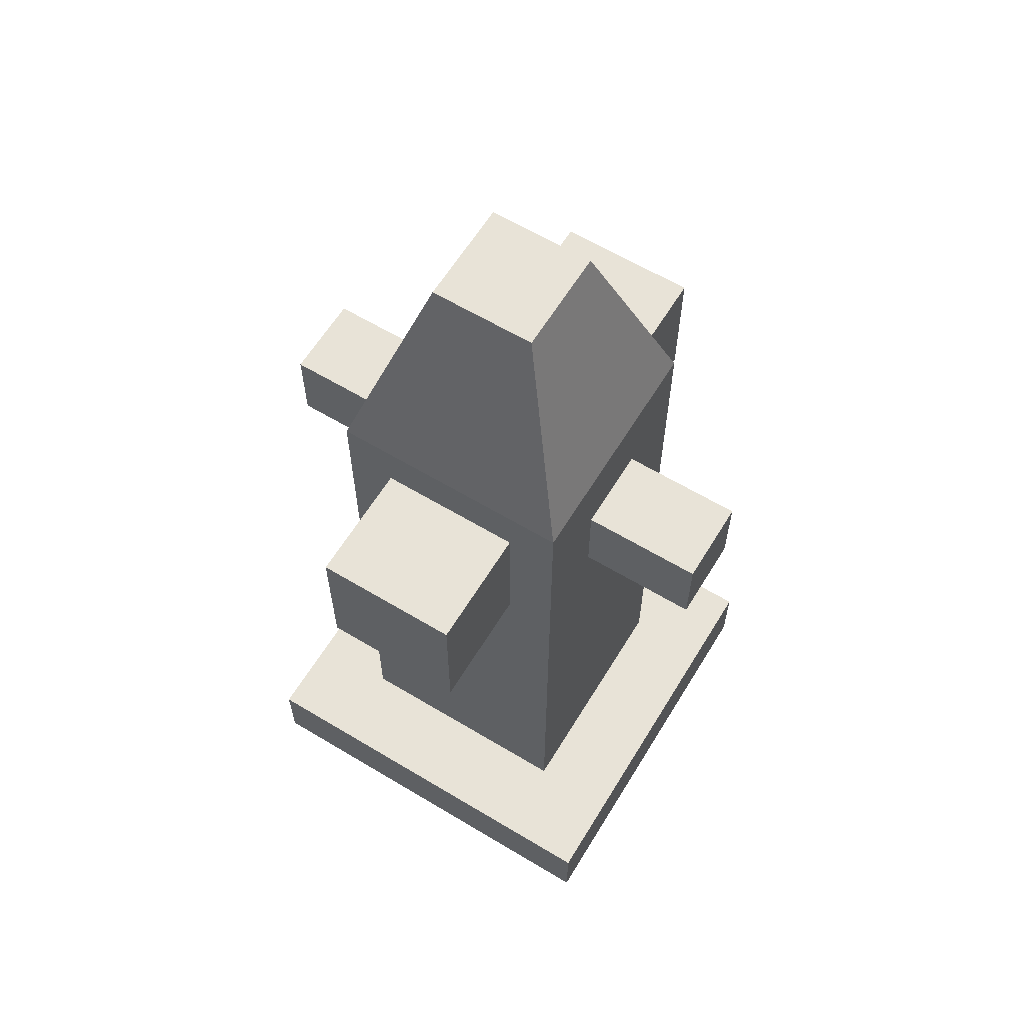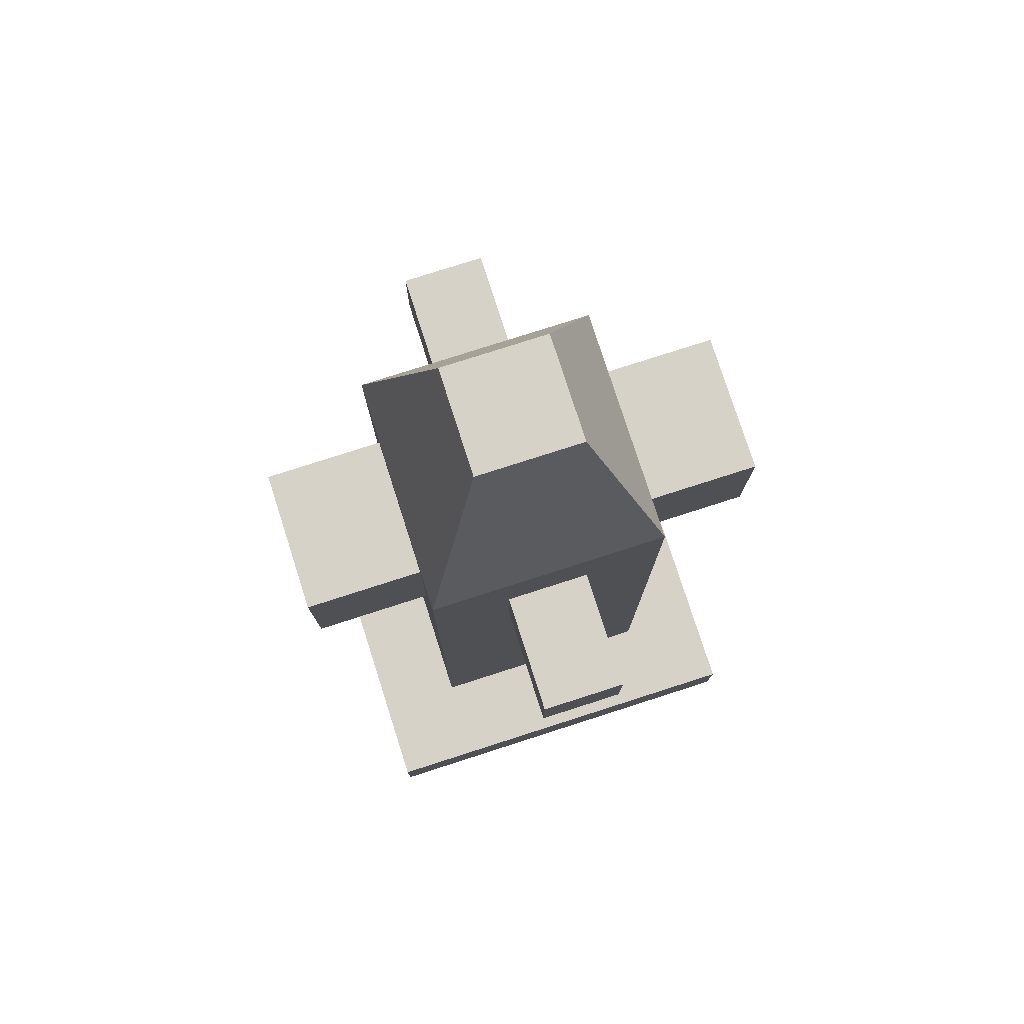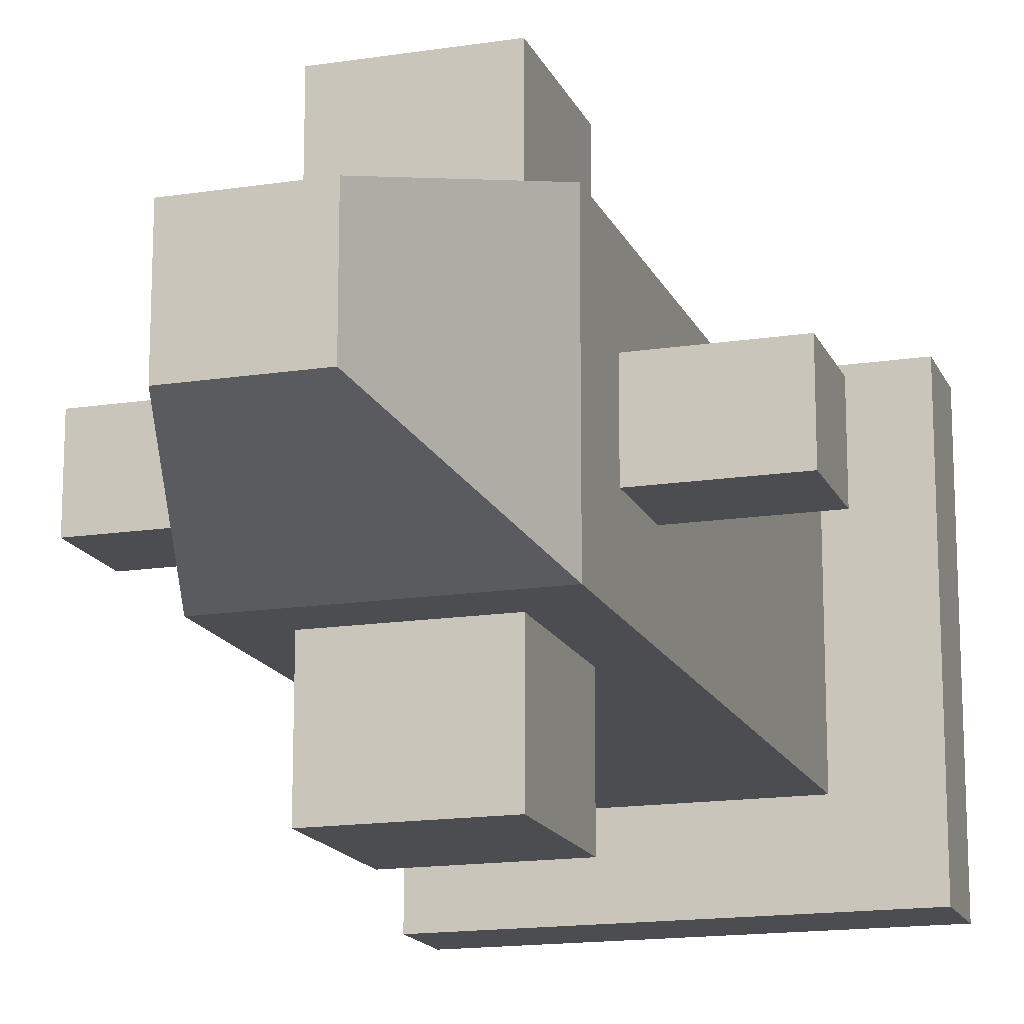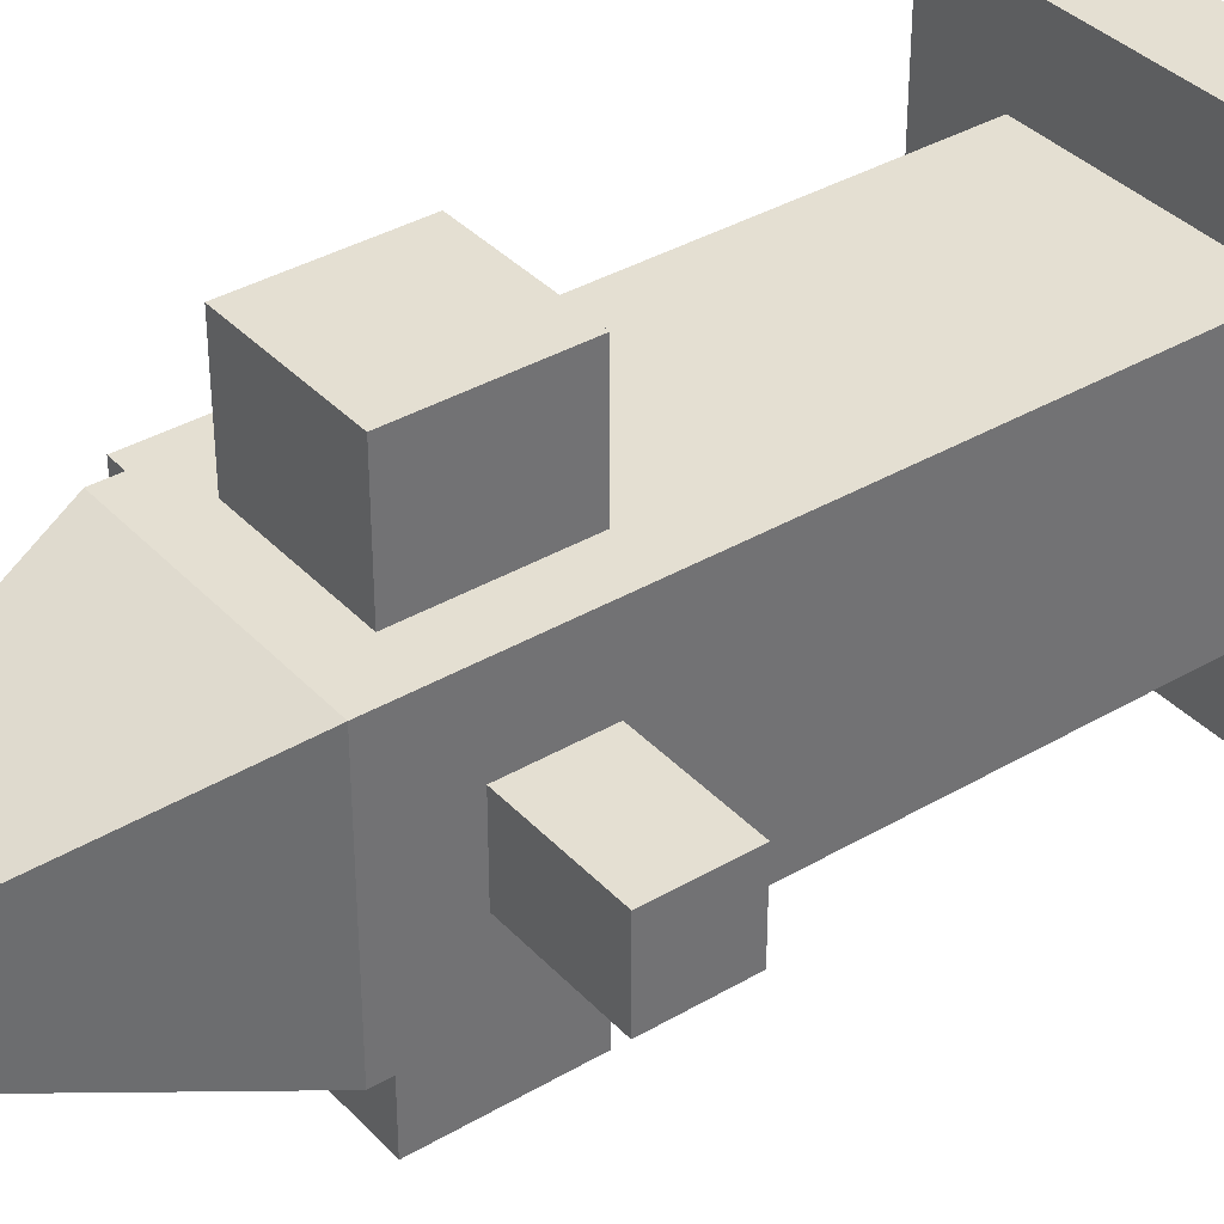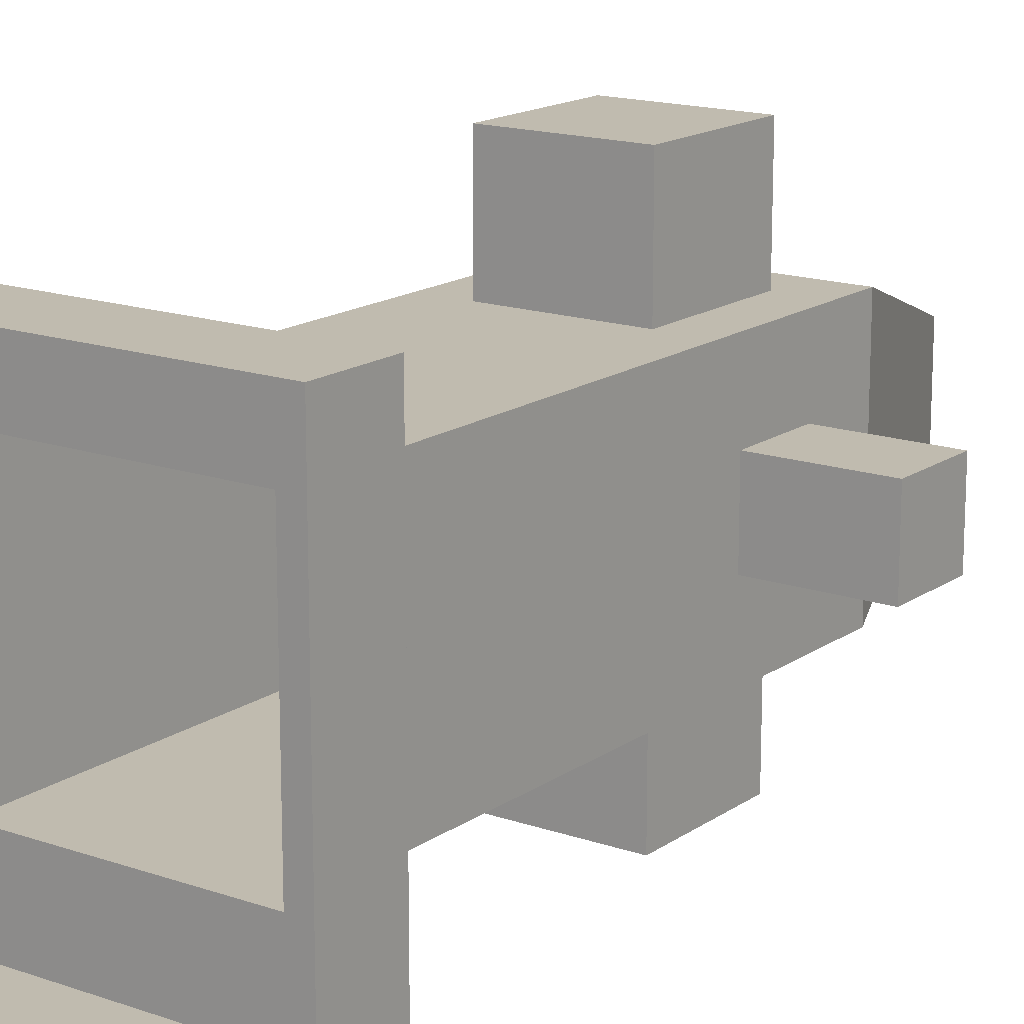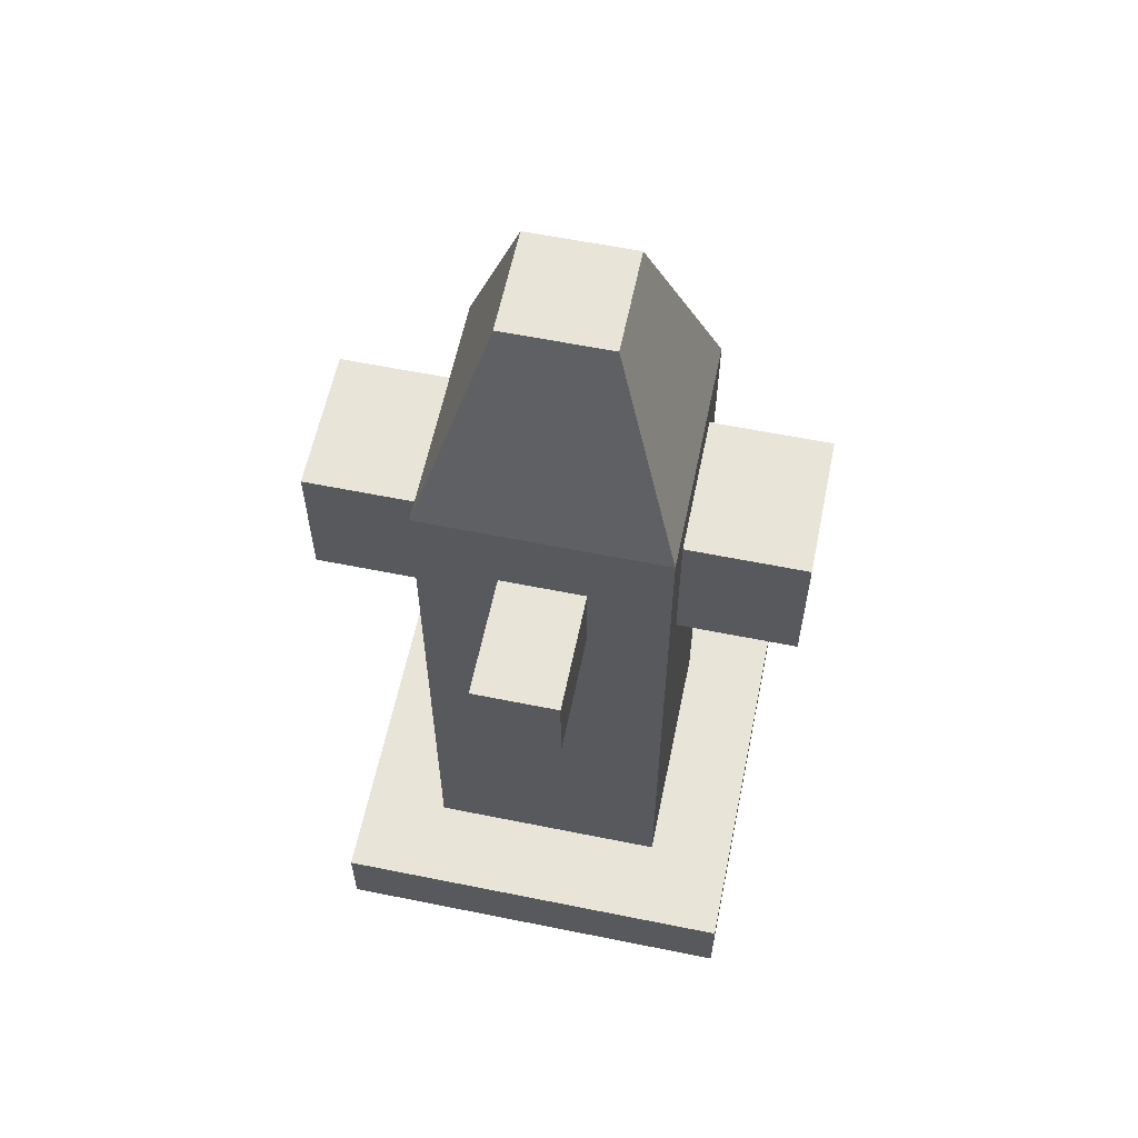
<metadata>
{"format":"obj","ext":"obj","renderer":"f3d","projection":"perspective","resolution":1024,"background":"white","views":[{"elev":62.1,"azim":-148.6,"up":"+Y"},{"elev":78.0,"azim":-107.8,"up":"+Y"},{"elev":-16.0,"azim":-162.3,"up":"+Z"},{"elev":37.0,"azim":-127.1,"up":"+Z"},{"elev":15.9,"azim":35.8,"up":"+Z"},{"elev":60.0,"azim":-78.3,"up":"+Y"}]}
</metadata>
<code>
g hydrant_mesh
v 11.48 -0.003103 -9.94
v 11.48 0.1274 -9.94
v 11.48 0.1274 -9.26
v 11.48 -0.003103 -9.26
v 11.73 1.51 -9.686
v 11.91 1.51 -9.686
v 11.91 1.51 -9.514
v 11.73 1.51 -9.514
v 12.16 0.1274 -9.94
v 12.16 -0.003103 -9.94
v 12.16 -0.003103 -9.26
v 12.16 0.1274 -9.26
v 11.48 -0.003103 -9.26
v 11.48 0.1274 -9.26
v 12.16 0.1274 -9.26
v 12.16 -0.003103 -9.26
v 12.16 -0.003103 -9.94
v 12.16 0.1274 -9.94
v 11.48 0.1274 -9.94
v 11.48 -0.003103 -9.94
v 11.48 0.1274 -9.94
v 11.62 0.1274 -9.798
v 11.62 0.1274 -9.402
v 11.48 0.1274 -9.26
v 12.02 0.1274 -9.402
v 12.16 0.1274 -9.26
v 12.02 0.1274 -9.798
v 12.16 0.1274 -9.94
v 11.62 0.1274 -9.798
v 11.62 0.7613 -9.798
v 11.62 0.7613 -9.402
v 11.62 0.1274 -9.402
v 11.62 0.1274 -9.402
v 11.62 0.7613 -9.402
v 12.02 0.7613 -9.402
v 12.02 0.1274 -9.402
v 12.02 0.1274 -9.402
v 12.02 0.7613 -9.402
v 12.02 0.7613 -9.798
v 12.02 0.1274 -9.798
v 12.02 0.1274 -9.798
v 12.02 0.7613 -9.798
v 11.62 0.7613 -9.798
v 11.62 0.1274 -9.798
v 11.43 0.8919 -9.669
v 11.43 1.031 -9.669
v 11.43 1.031 -9.531
v 11.43 0.8919 -9.531
v 11.7 0.8436 -9.208
v 11.7 1.079 -9.208
v 11.94 1.079 -9.208
v 11.94 0.8436 -9.208
v 12.21 0.8919 -9.531
v 12.21 1.031 -9.531
v 12.21 1.031 -9.669
v 12.21 0.8919 -9.669
v 11.94 0.8436 -9.992
v 11.94 1.079 -9.992
v 11.7 1.079 -9.992
v 11.7 0.8436 -9.992
v 11.62 1.162 -9.798
v 11.73 1.51 -9.686
v 11.73 1.51 -9.514
v 11.62 1.162 -9.402
v 11.62 1.162 -9.402
v 11.73 1.51 -9.514
v 11.91 1.51 -9.514
v 12.02 1.162 -9.402
v 12.02 1.162 -9.402
v 11.91 1.51 -9.514
v 11.91 1.51 -9.686
v 12.02 1.162 -9.798
v 12.02 1.162 -9.798
v 11.91 1.51 -9.686
v 11.73 1.51 -9.686
v 11.62 1.162 -9.798
v 11.62 0.8919 -9.669
v 11.43 0.8919 -9.669
v 11.43 0.8919 -9.531
v 11.62 0.8919 -9.531
v 11.62 0.8919 -9.531
v 11.43 0.8919 -9.531
v 11.43 1.031 -9.531
v 11.62 1.031 -9.531
v 11.62 1.031 -9.531
v 11.43 1.031 -9.531
v 11.43 1.031 -9.669
v 11.62 1.031 -9.669
v 11.62 1.031 -9.669
v 11.43 1.031 -9.669
v 11.43 0.8919 -9.669
v 11.62 0.8919 -9.669
v 11.7 0.8436 -9.402
v 11.7 0.8436 -9.208
v 11.94 0.8436 -9.208
v 11.94 0.8436 -9.402
v 11.94 0.8436 -9.402
v 11.94 0.8436 -9.208
v 11.94 1.079 -9.208
v 11.94 1.079 -9.402
v 11.94 1.079 -9.402
v 11.94 1.079 -9.208
v 11.7 1.079 -9.208
v 11.7 1.079 -9.402
v 11.7 1.079 -9.402
v 11.7 1.079 -9.208
v 11.7 0.8436 -9.208
v 11.7 0.8436 -9.402
v 12.02 0.8919 -9.531
v 12.21 0.8919 -9.531
v 12.21 0.8919 -9.669
v 12.02 0.8919 -9.669
v 12.02 0.8919 -9.669
v 12.21 0.8919 -9.669
v 12.21 1.031 -9.669
v 12.02 1.031 -9.669
v 12.02 1.031 -9.669
v 12.21 1.031 -9.669
v 12.21 1.031 -9.531
v 12.02 1.031 -9.531
v 12.02 1.031 -9.531
v 12.21 1.031 -9.531
v 12.21 0.8919 -9.531
v 12.02 0.8919 -9.531
v 11.94 0.8436 -9.798
v 11.94 0.8436 -9.992
v 11.7 0.8436 -9.992
v 11.7 0.8436 -9.798
v 11.7 0.8436 -9.798
v 11.7 0.8436 -9.992
v 11.7 1.079 -9.992
v 11.7 1.079 -9.798
v 11.7 1.079 -9.798
v 11.7 1.079 -9.992
v 11.94 1.079 -9.992
v 11.94 1.079 -9.798
v 11.94 1.079 -9.798
v 11.94 1.079 -9.992
v 11.94 0.8436 -9.992
v 11.94 0.8436 -9.798
v 11.62 0.7613 -9.402
v 11.7 0.8436 -9.402
v 11.94 0.8436 -9.402
v 12.02 0.7613 -9.402
v 12.02 0.7613 -9.402
v 11.94 0.8436 -9.402
v 11.94 1.079 -9.402
v 12.02 1.162 -9.402
v 12.02 1.162 -9.402
v 11.94 1.079 -9.402
v 11.7 1.079 -9.402
v 11.62 1.162 -9.402
v 11.62 1.162 -9.402
v 11.7 1.079 -9.402
v 11.7 0.8436 -9.402
v 11.62 0.7613 -9.402
v 12.02 0.7613 -9.798
v 11.94 0.8436 -9.798
v 11.7 0.8436 -9.798
v 11.62 0.7613 -9.798
v 11.62 0.7613 -9.798
v 11.7 0.8436 -9.798
v 11.7 1.079 -9.798
v 11.62 1.162 -9.798
v 11.62 1.162 -9.798
v 11.7 1.079 -9.798
v 11.94 1.079 -9.798
v 12.02 1.162 -9.798
v 12.02 1.162 -9.798
v 11.94 1.079 -9.798
v 11.94 0.8436 -9.798
v 12.02 0.7613 -9.798
v 11.62 0.7613 -9.798
v 11.62 0.8919 -9.669
v 11.62 0.8919 -9.531
v 11.62 0.7613 -9.402
v 11.62 0.7613 -9.402
v 11.62 0.8919 -9.531
v 11.62 1.031 -9.531
v 11.62 1.162 -9.402
v 11.62 1.162 -9.402
v 11.62 1.031 -9.531
v 11.62 1.031 -9.669
v 11.62 1.162 -9.798
v 11.62 1.162 -9.798
v 11.62 1.031 -9.669
v 11.62 0.8919 -9.669
v 11.62 0.7613 -9.798
v 12.02 0.7613 -9.402
v 12.02 0.8919 -9.531
v 12.02 0.8919 -9.669
v 12.02 0.7613 -9.798
v 12.02 0.7613 -9.798
v 12.02 0.8919 -9.669
v 12.02 1.031 -9.669
v 12.02 1.162 -9.798
v 12.02 1.162 -9.798
v 12.02 1.031 -9.669
v 12.02 1.031 -9.531
v 12.02 1.162 -9.402
v 12.02 1.162 -9.402
v 12.02 1.031 -9.531
v 12.02 0.8919 -9.531
v 12.02 0.7613 -9.402
g g_01
f 2 1 3
f 3 1 4
f 6 5 7
f 7 5 8
f 10 9 11
f 11 9 12
f 14 13 15
f 15 13 16
f 18 17 19
f 19 17 20
f 22 21 23
f 23 21 24
f 23 24 25
f 25 24 26
f 25 26 27
f 27 26 28
f 27 28 22
f 22 28 21
f 30 29 31
f 31 29 32
f 34 33 35
f 35 33 36
f 38 37 39
f 39 37 40
f 42 41 43
f 43 41 44
f 46 45 47
f 47 45 48
f 50 49 51
f 51 49 52
f 54 53 55
f 55 53 56
f 58 57 59
f 59 57 60
f 62 61 63
f 63 61 64
f 66 65 67
f 67 65 68
f 70 69 71
f 71 69 72
f 74 73 75
f 75 73 76
f 78 77 79
f 79 77 80
f 82 81 83
f 83 81 84
f 86 85 87
f 87 85 88
f 90 89 91
f 91 89 92
f 94 93 95
f 95 93 96
f 98 97 99
f 99 97 100
f 102 101 103
f 103 101 104
f 106 105 107
f 107 105 108
f 110 109 111
f 111 109 112
f 114 113 115
f 115 113 116
f 118 117 119
f 119 117 120
f 122 121 123
f 123 121 124
f 126 125 127
f 127 125 128
f 130 129 131
f 131 129 132
f 134 133 135
f 135 133 136
f 138 137 139
f 139 137 140
f 142 141 143
f 143 141 144
f 146 145 147
f 147 145 148
f 150 149 151
f 151 149 152
f 154 153 155
f 155 153 156
f 158 157 159
f 159 157 160
f 162 161 163
f 163 161 164
f 166 165 167
f 167 165 168
f 170 169 171
f 171 169 172
f 174 173 175
f 175 173 176
f 178 177 179
f 179 177 180
f 182 181 183
f 183 181 184
f 186 185 187
f 187 185 188
f 190 189 191
f 191 189 192
f 194 193 195
f 195 193 196
f 198 197 199
f 199 197 200
f 202 201 203
f 203 201 204

</code>
